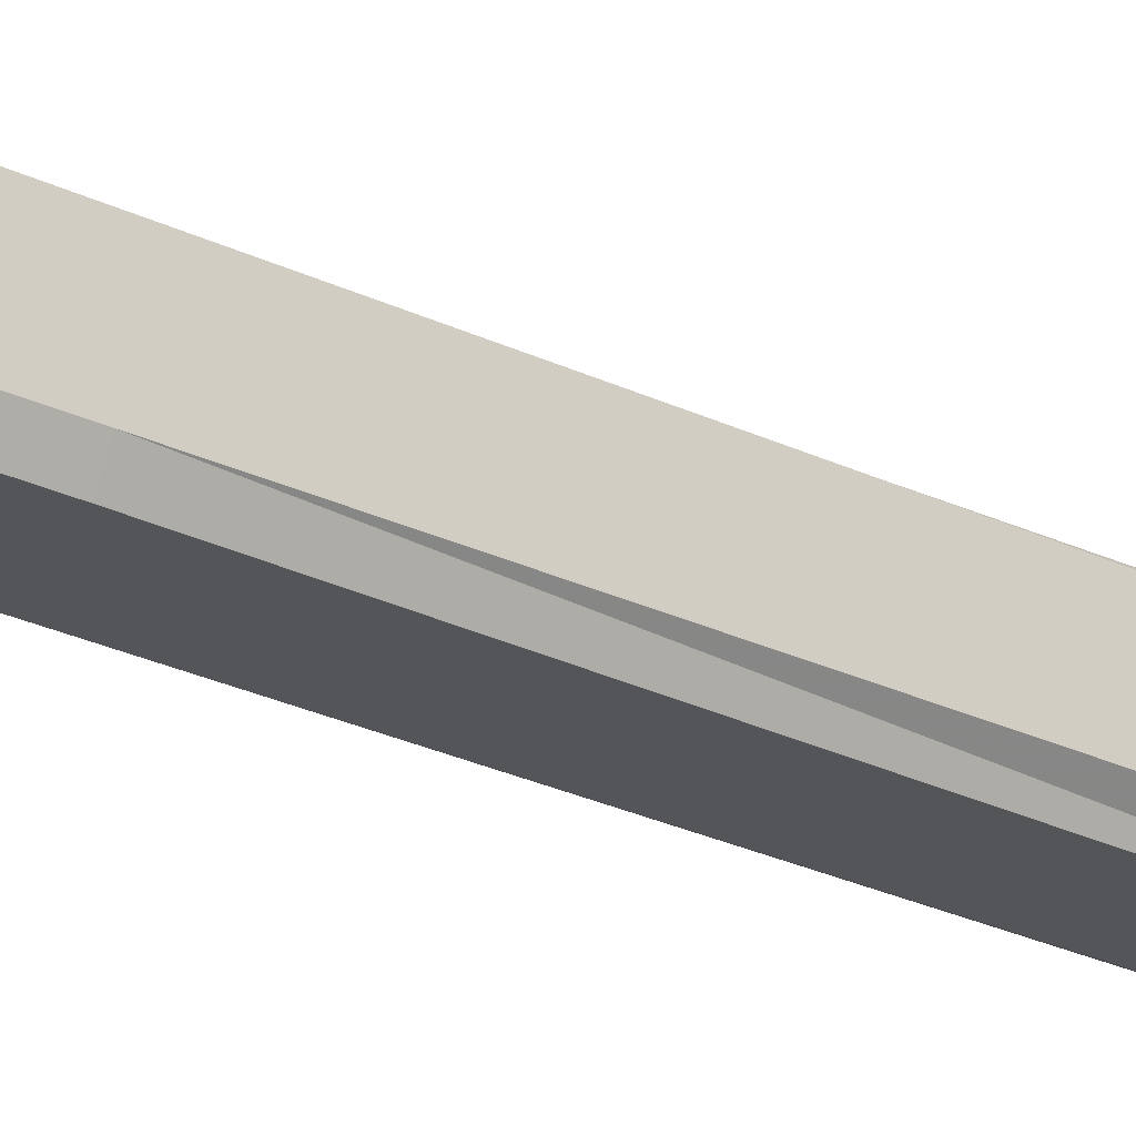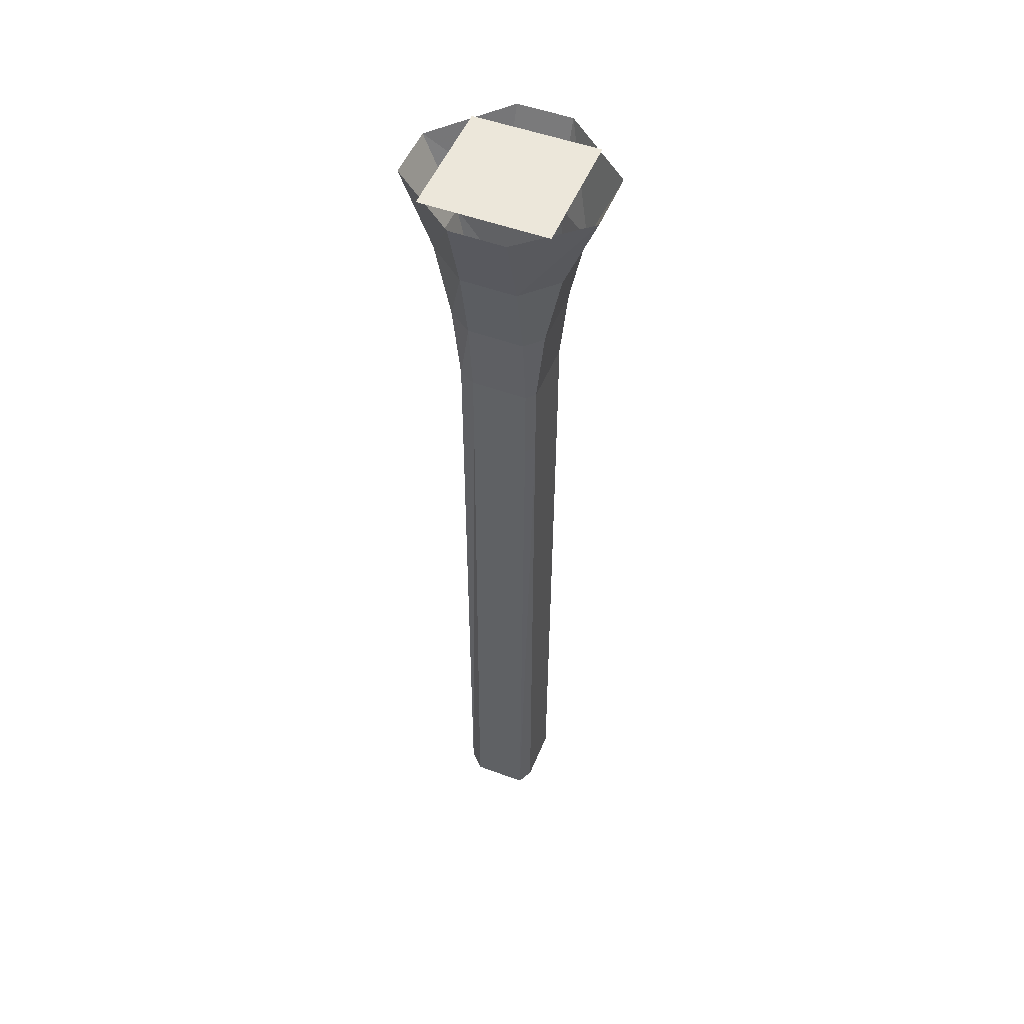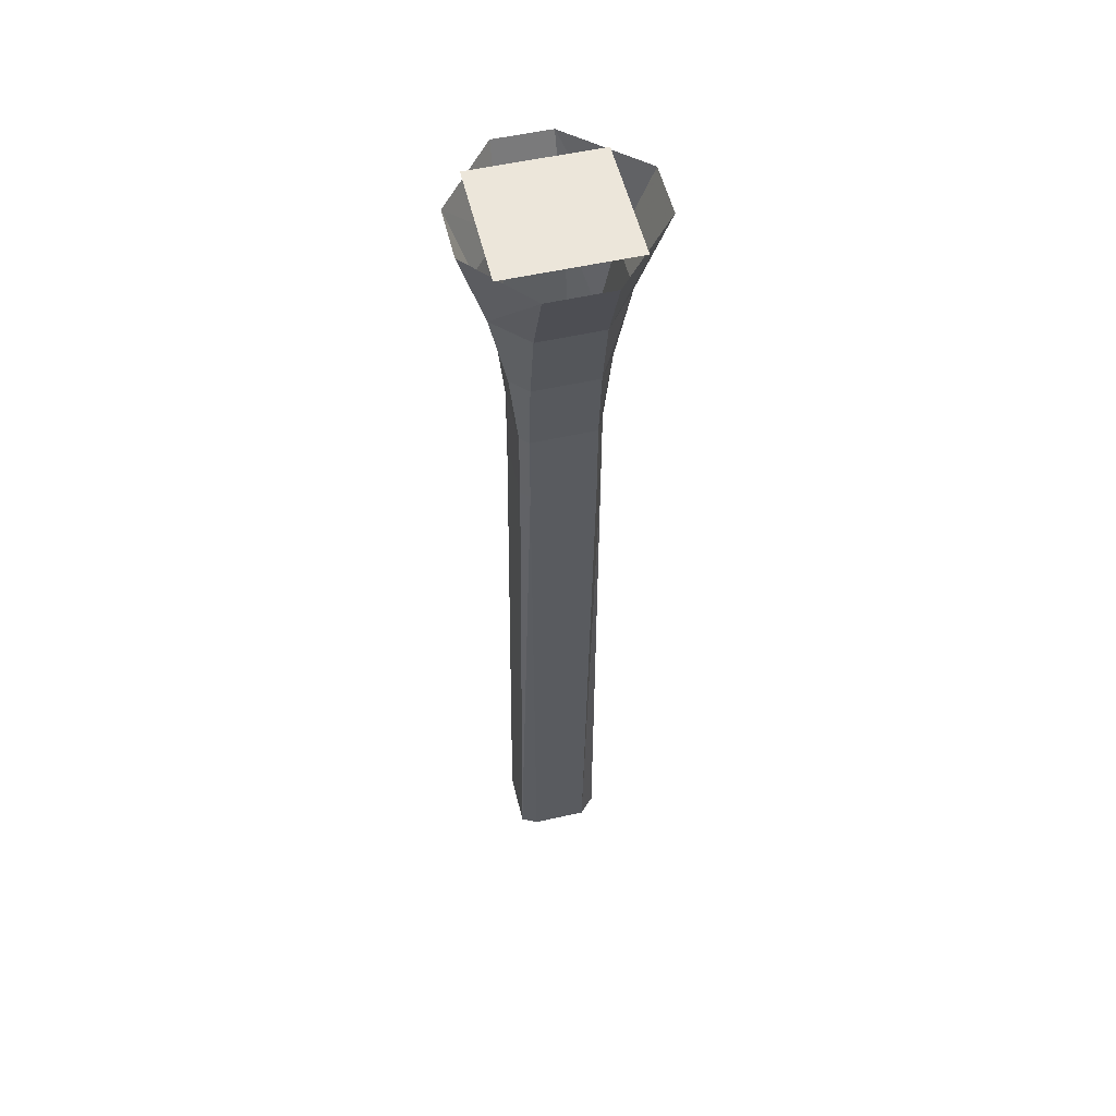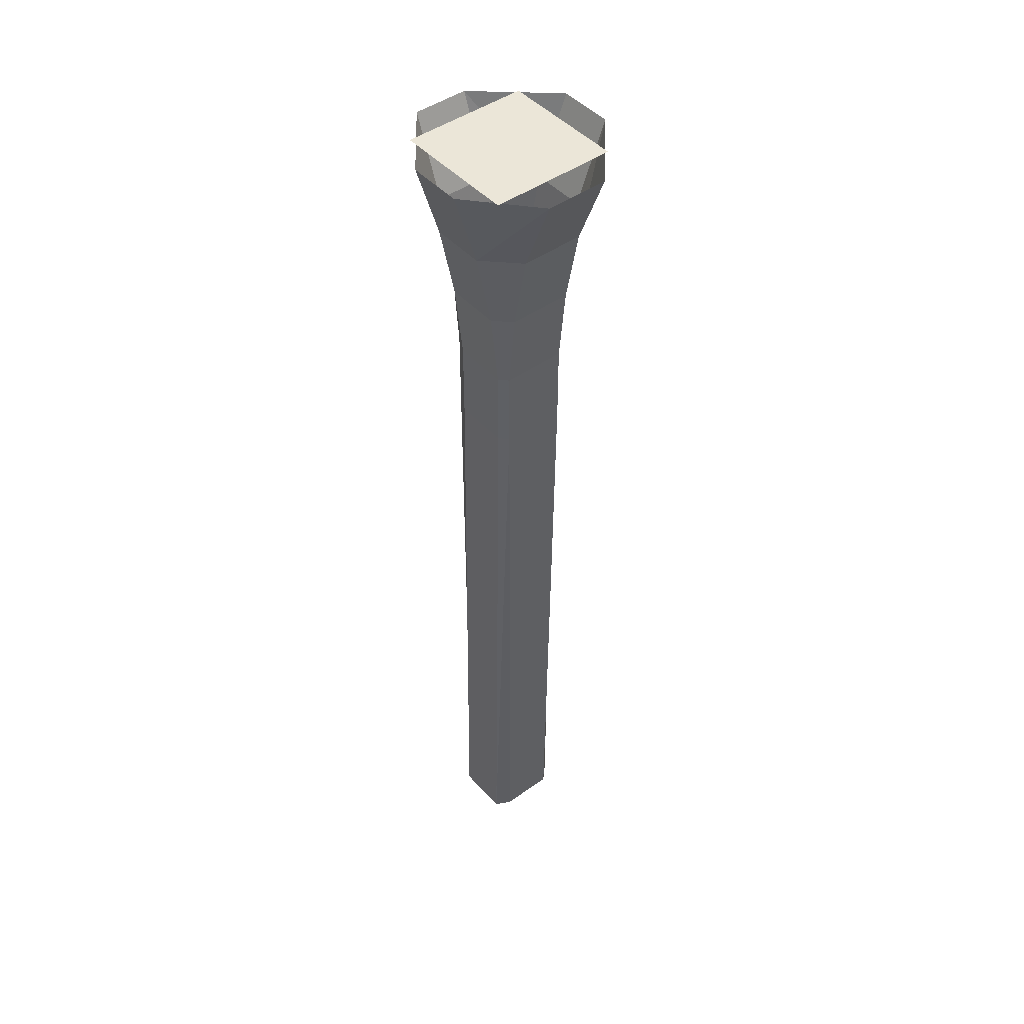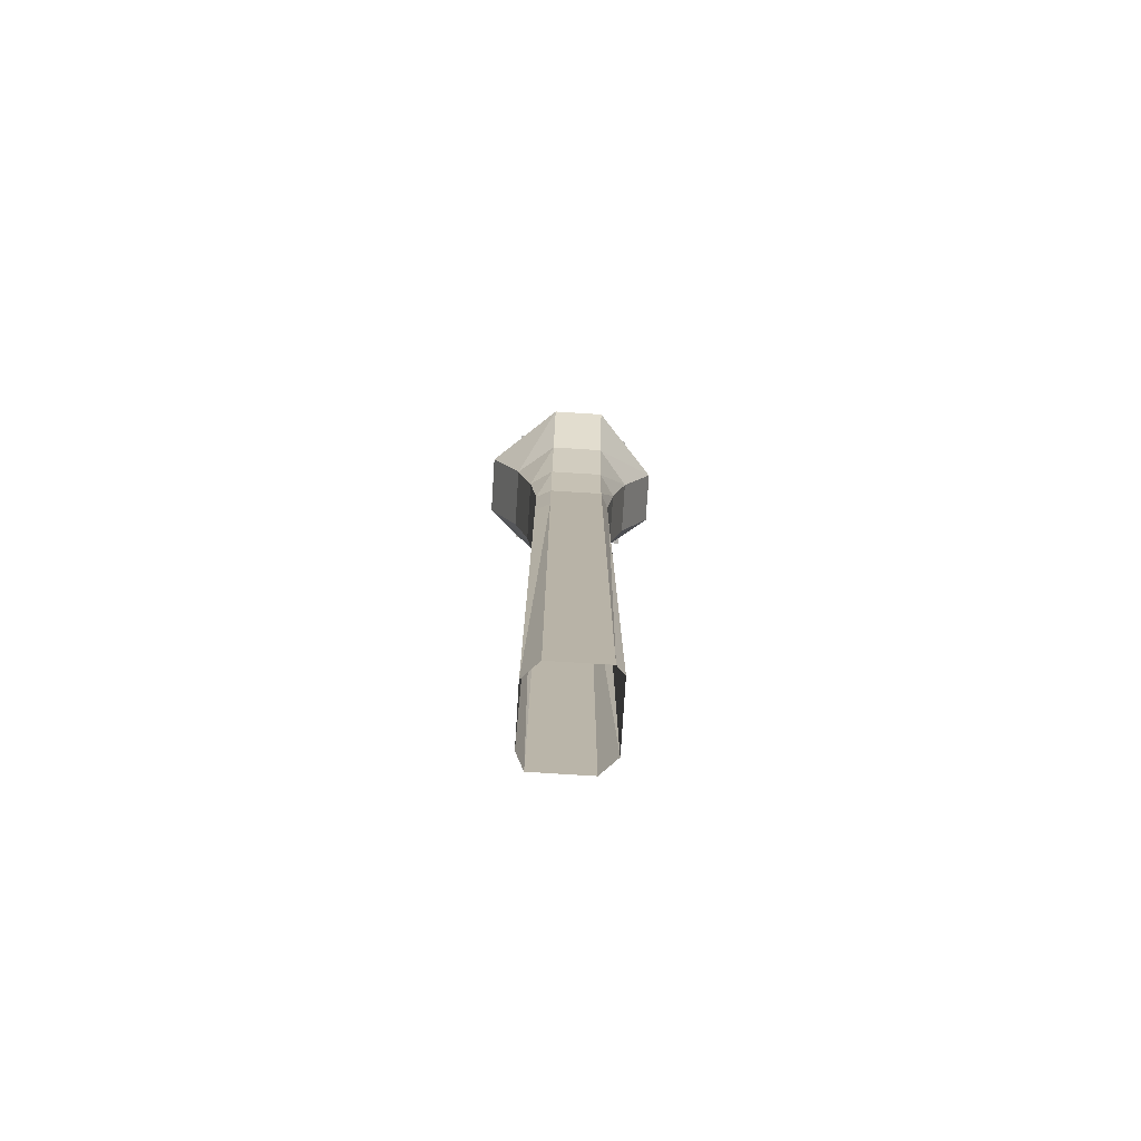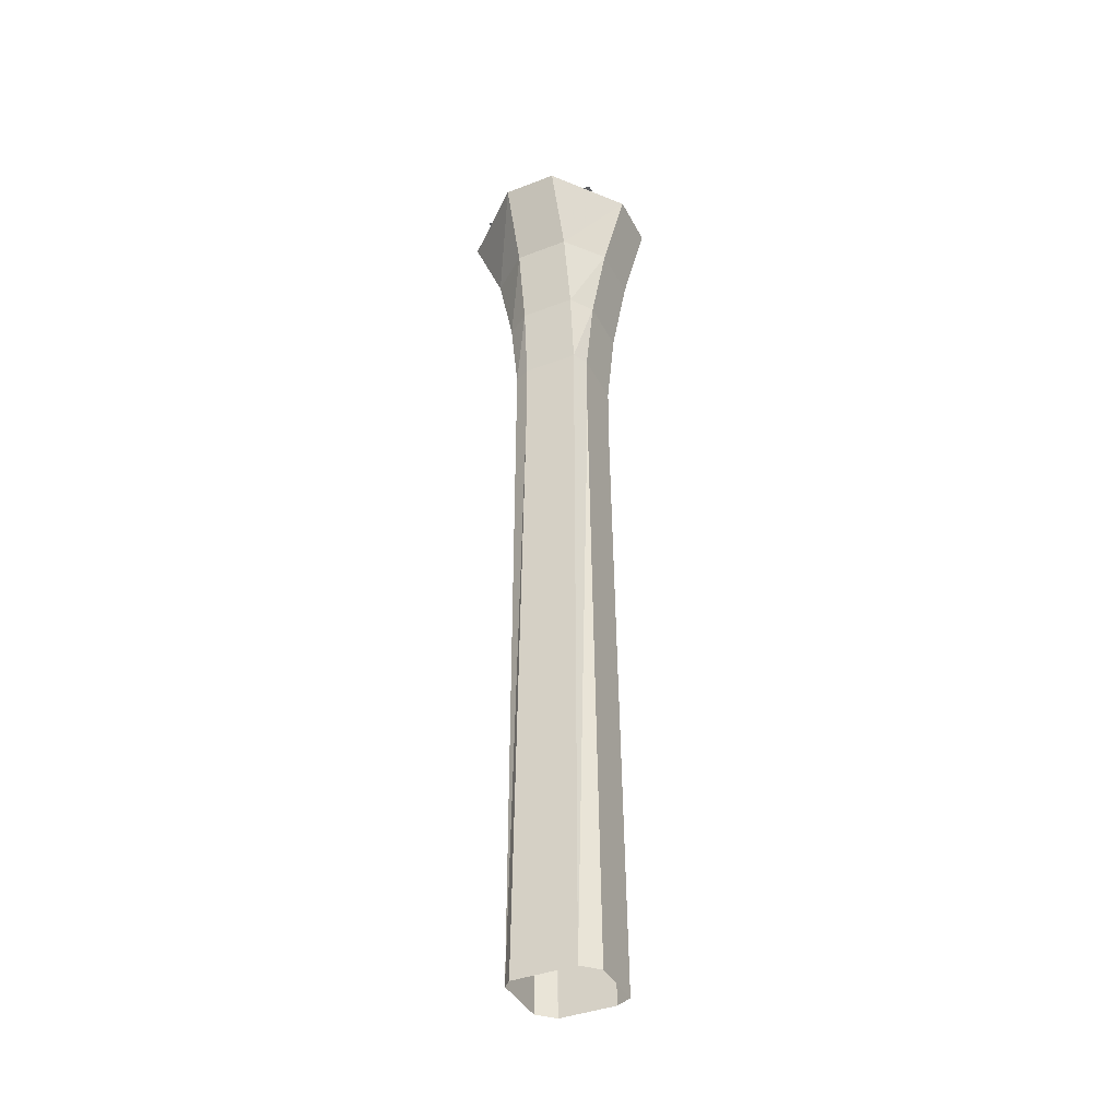
<metadata>
{"format":"obj","ext":"obj","renderer":"f3d","projection":"perspective","resolution":1024,"background":"white","views":[{"elev":-24.0,"azim":-129.6,"up":"+Z"},{"elev":51.2,"azim":111.9,"up":"+Y"},{"elev":54.5,"azim":166.6,"up":"+Y"},{"elev":46.3,"azim":140.8,"up":"+Y"},{"elev":-77.6,"azim":-93.6,"up":"+Y"},{"elev":-40.0,"azim":25.4,"up":"+Y"}]}
</metadata>
<code>
v -64 0 64
v -64 0 -64
v 64 0 -64
v 64 0 64
v 88 0 -32
v 88 0 24
v 64 -80 24
v 64 -80 -32
v 32 0 -96
v 32 -80 -64
v 32 0 96
v 32 -80 64
v -24 0 96
v -24 -80 64
v -32 0 -96
v -32 -80 -64
v -96 0 32
v -64 -80 32
v -96 0 -24
v -64 -80 -24
v 48 -160 24
v 48 -160 -32
v 32 -160 -48
v 32 -160 48
v -24 -160 48
v -32 -160 -48
v -48 -160 32
v -48 -160 -24
v 40 -240 24
v 40 -240 -32
v 32 -240 -40
v 32 -240 40
v -24 -240 40
v -32 -240 -40
v -40 -240 32
v -40 -240 -24
v 40 -320 24
v 40 -320 -32
v 32 -320 -40
v 32 -320 40
v -24 -320 40
v -32 -320 -40
v -40 -320 32
v -40 -320 -24
v 48 -968 24
v 48 -968 -32
v 32 -968 -40
v 32 -968 40
v -32 -968 40
v -24 -968 -40
v -40 -968 32
v -40 -968 -24
f 1 2 3 4
f 5 6 7 8
f 9 5 8 10
f 6 11 12 7
f 11 13 14 12
f 15 9 10 16
f 13 17 18 14
f 19 15 16 20
f 17 19 20 18
f 8 7 21 22
f 10 8 22 23
f 7 12 24 21
f 12 14 25 24
f 16 10 23 26
f 14 18 27 25
f 20 16 26 28
f 18 20 28 27
f 22 21 29 30
f 23 22 30 31
f 21 24 32 29
f 24 25 33 32
f 26 23 31 34
f 25 27 35 33
f 28 26 34 36
f 27 28 36 35
f 30 29 37 38
f 31 30 38 39
f 29 32 40 37
f 32 33 41 40
f 34 31 39 42
f 33 35 43 41
f 36 34 42 44
f 35 36 44 43
f 38 37 45 46
f 39 38 46 47
f 37 40 48 45
f 40 41 49 48
f 42 39 47 50
f 41 43 51 49
f 44 42 50 52
f 43 44 52 51

</code>
